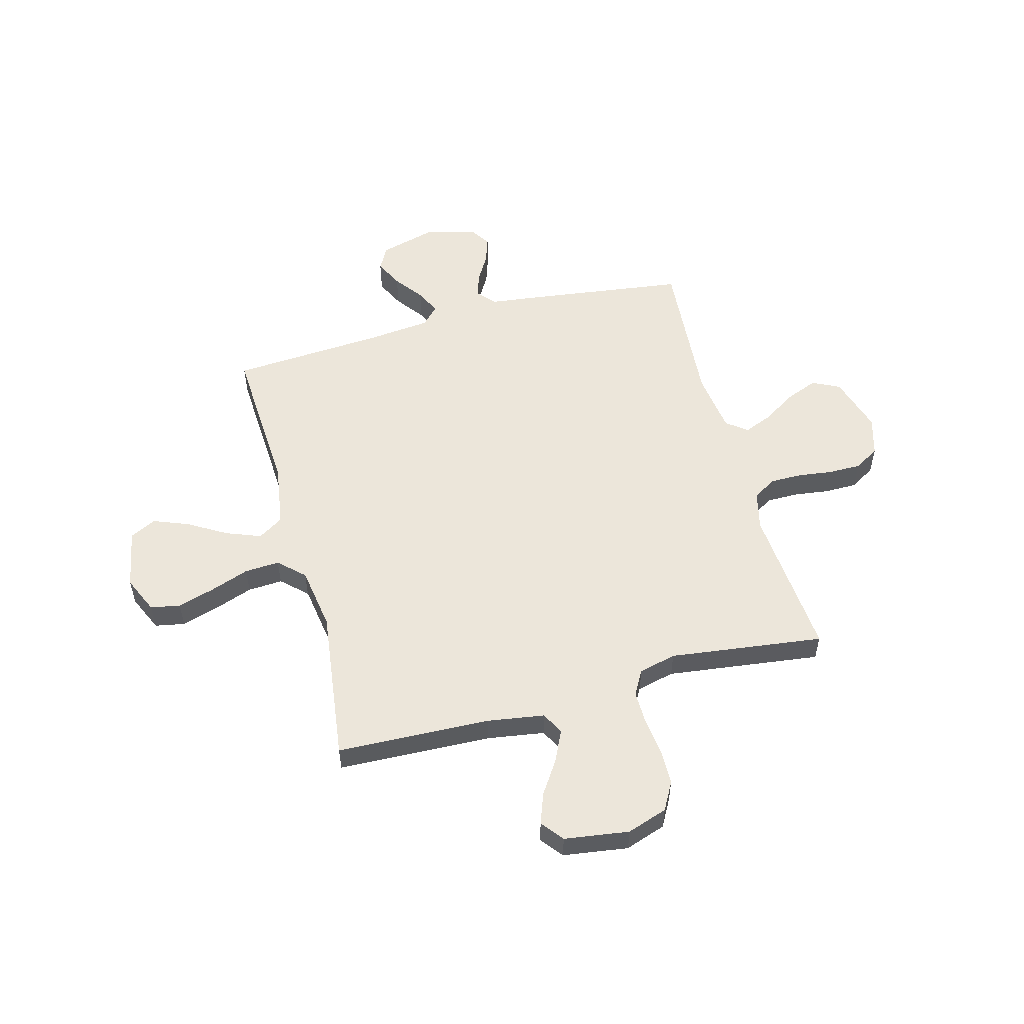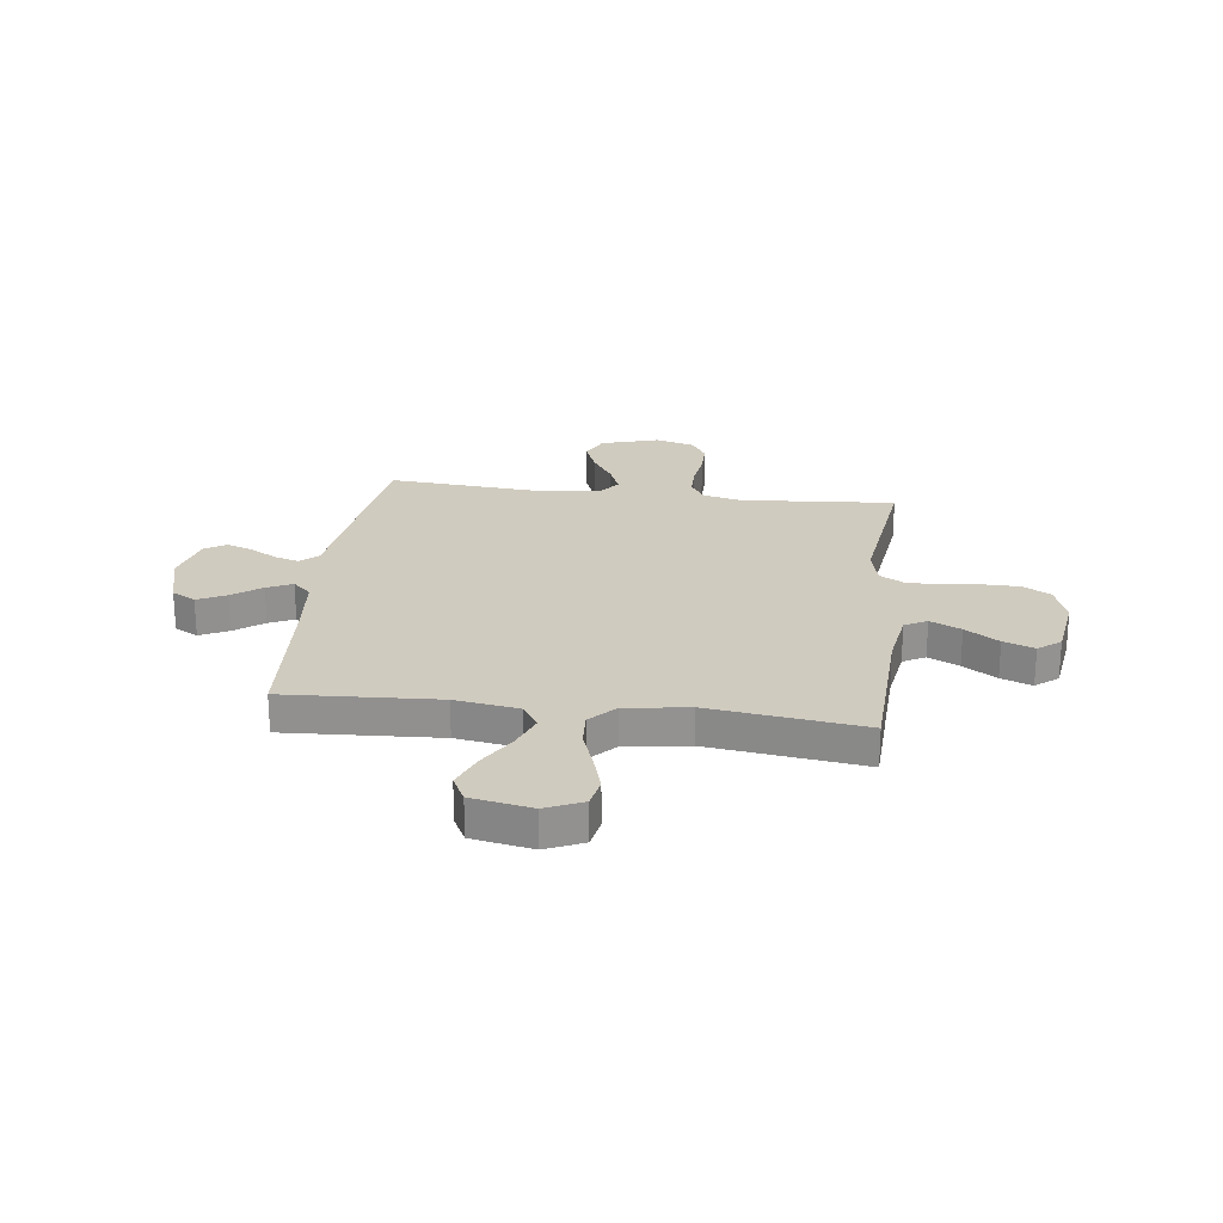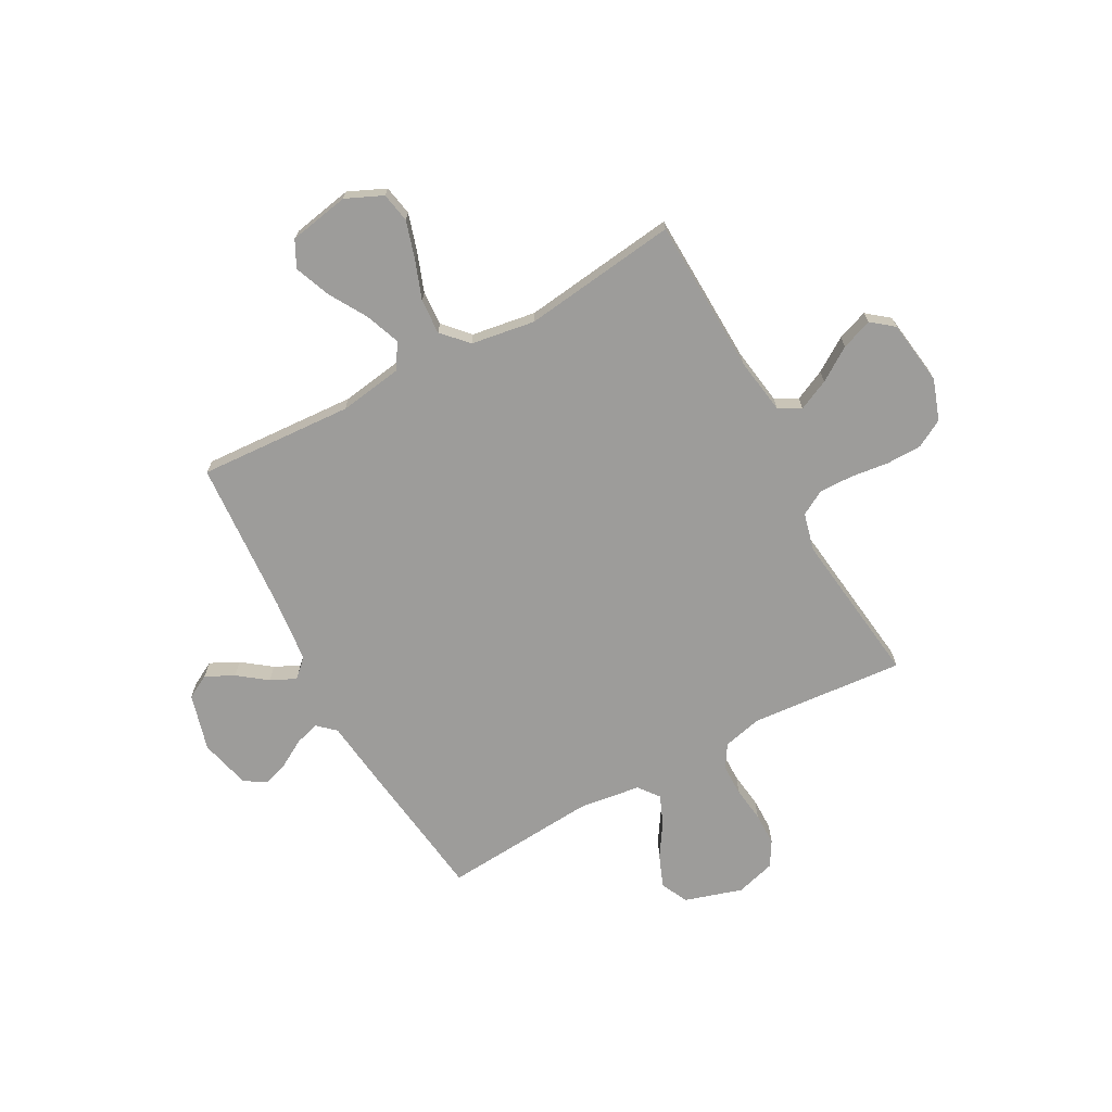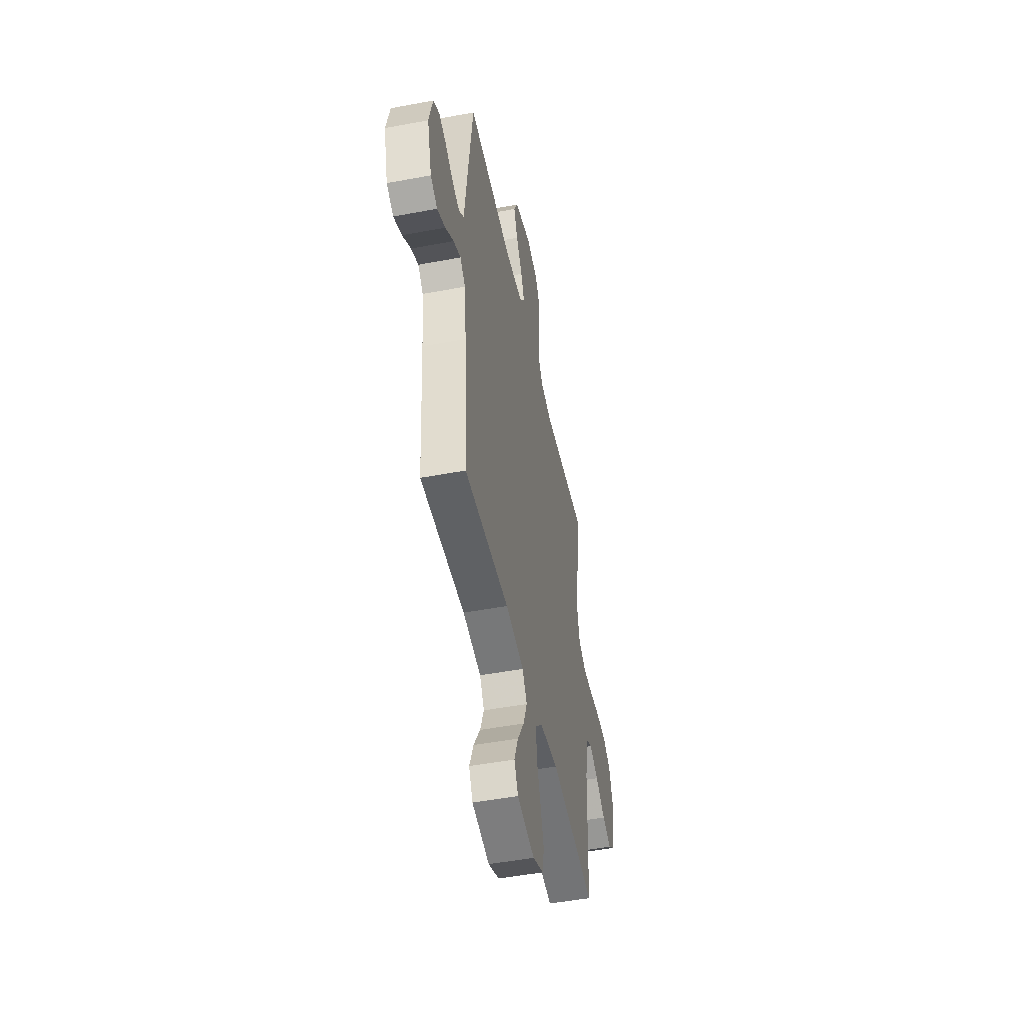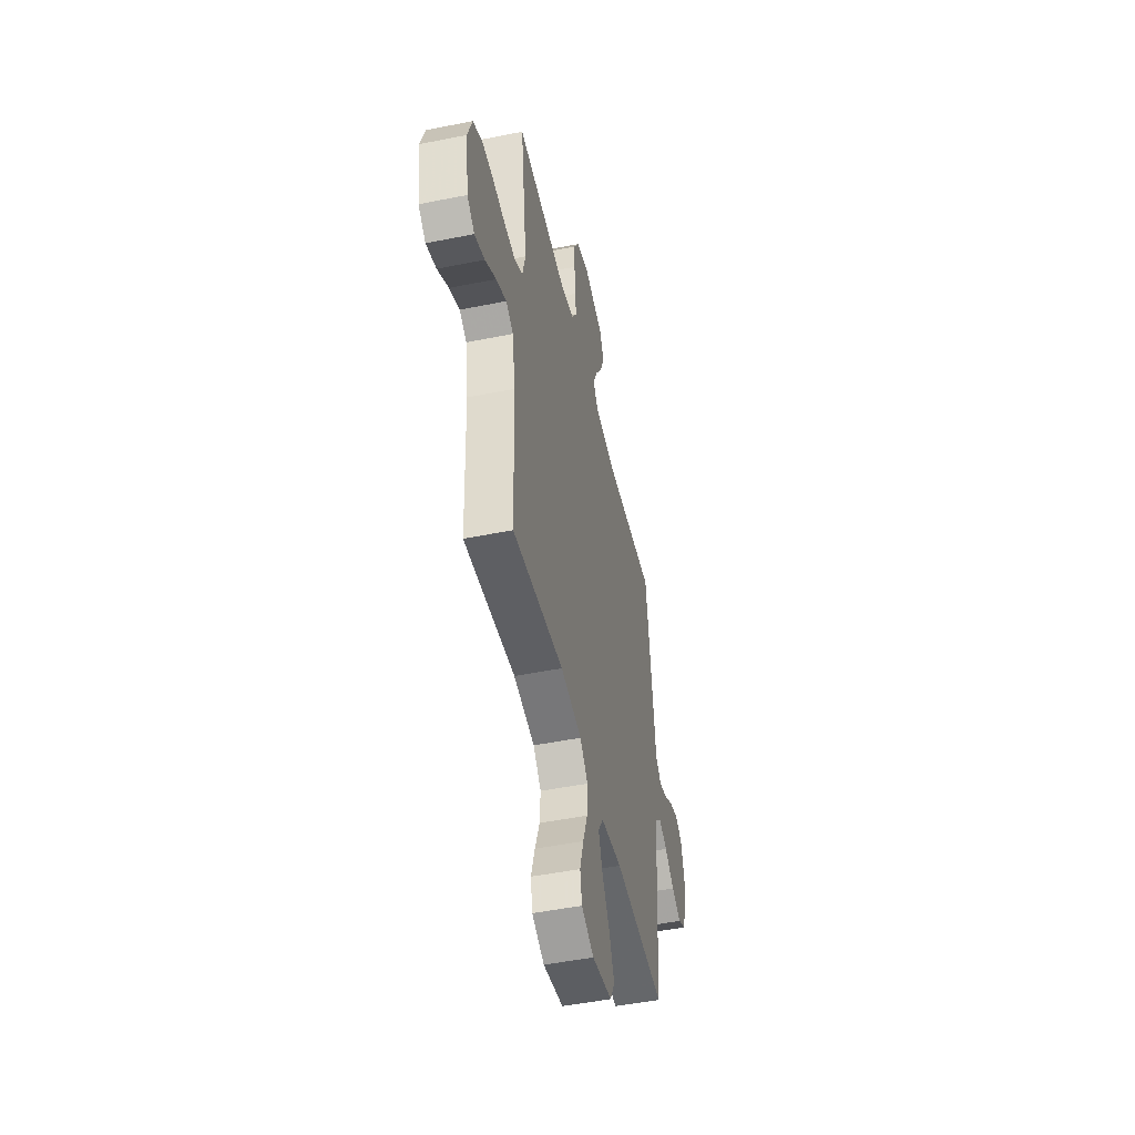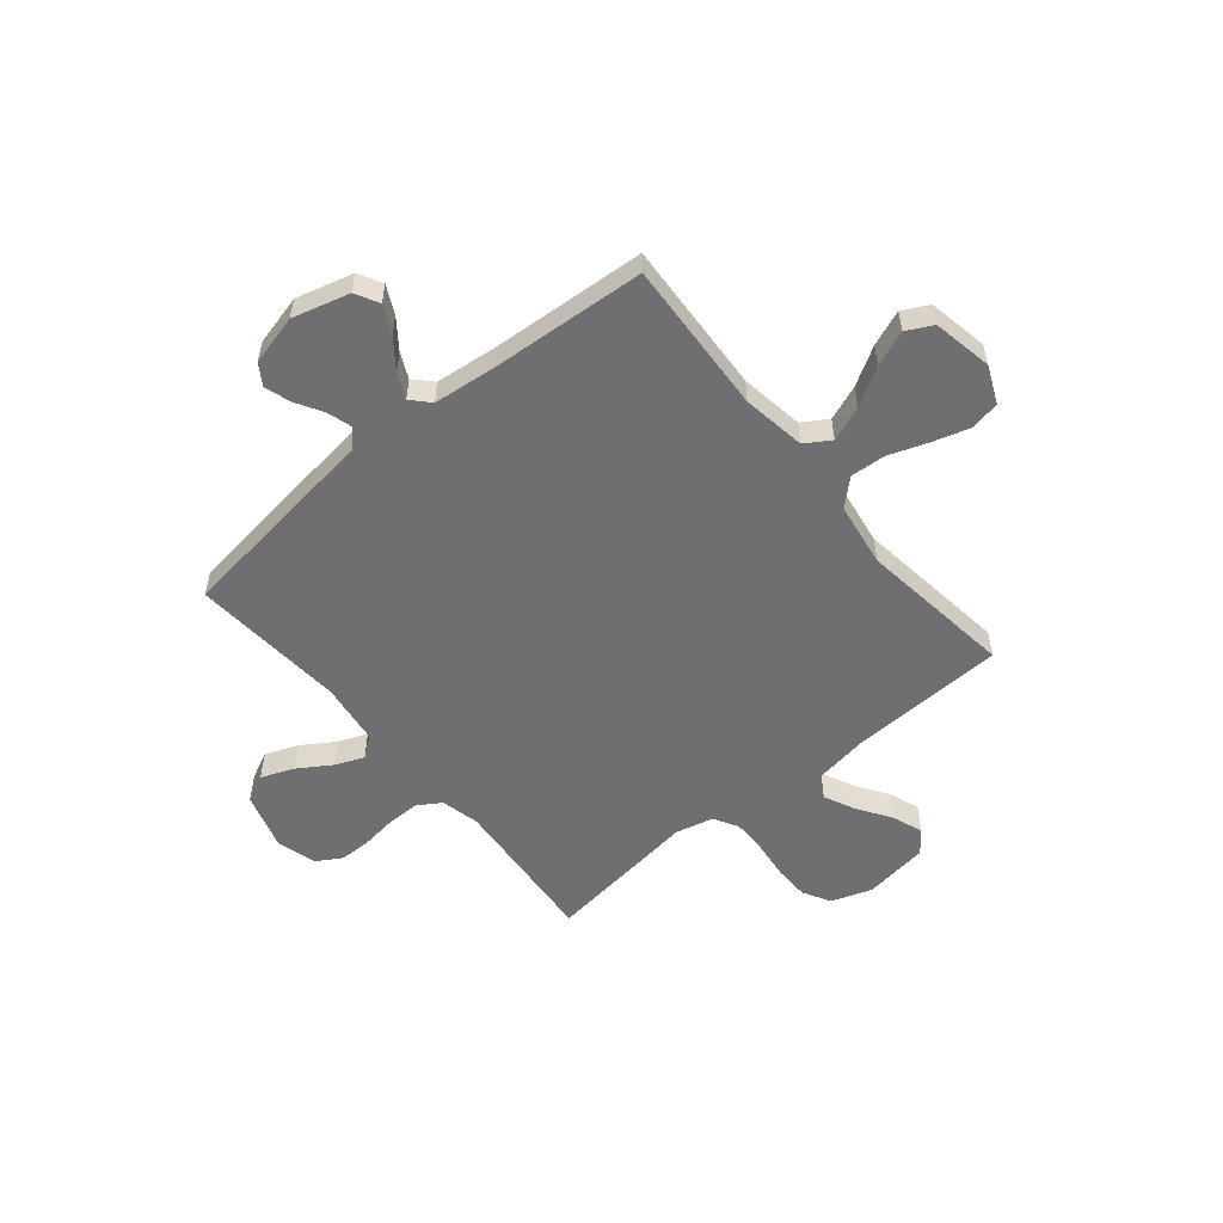
<metadata>
{"format":"obj","ext":"obj","renderer":"f3d","projection":"perspective","resolution":1024,"background":"white","views":[{"elev":54.3,"azim":-105.0,"up":"+Y"},{"elev":23.7,"azim":-172.8,"up":"+Y"},{"elev":-70.1,"azim":-151.6,"up":"+Y"},{"elev":-49.0,"azim":101.8,"up":"+Z"},{"elev":-48.9,"azim":-77.4,"up":"+Z"},{"elev":-54.7,"azim":129.6,"up":"+Y"}]}
</metadata>
<code>
v -0.5 0.07 0.5
v -0.2 0.07 0.476
v -0.125 0.07 0.494
v -0.097 0.07 0.539
v -0.097 0.07 0.601
v -0.106 0.07 0.669
v -0.106 0.07 0.732
v -0.077 0.07 0.781
v 0 0.07 0.803
v 0.112 0.07 0.769
v 0.138 0.07 0.716
v 0.113 0.07 0.653
v 0.072 0.07 0.589
v 0.049 0.07 0.533
v 0.08 0.07 0.493
v 0.2 0.07 0.477
v 0.5 0.07 0.5
v 0.54 0.07 0.2
v 0.553 0.07 0.093
v 0.587 0.07 0.062
v 0.634 0.07 0.076
v 0.687 0.07 0.107
v 0.738 0.07 0.124
v 0.779 0.07 0.098
v 0.804 0.07 0
v 0.774 0.07 -0.111
v 0.728 0.07 -0.136
v 0.673 0.07 -0.109
v 0.617 0.07 -0.067
v 0.568 0.07 -0.044
v 0.533 0.07 -0.077
v 0.52 0.07 -0.2
v 0.5 0.07 -0.5
v 0.2 0.07 -0.483
v 0.077 0.07 -0.502
v 0.046 0.07 -0.551
v 0.072 0.07 -0.619
v 0.116 0.07 -0.693
v 0.143 0.07 -0.762
v 0.117 0.07 -0.813
v 0 0.07 -0.835
v -0.072 0.07 -0.803
v -0.083 0.07 -0.745
v -0.061 0.07 -0.672
v -0.034 0.07 -0.597
v -0.03 0.07 -0.529
v -0.076 0.07 -0.48
v -0.2 0.07 -0.461
v -0.5 0.07 -0.5
v -0.511 0.07 -0.2
v -0.528 0.07 -0.09
v -0.571 0.07 -0.067
v -0.631 0.07 -0.095
v -0.696 0.07 -0.138
v -0.756 0.07 -0.16
v -0.799 0.07 -0.126
v -0.817 0.07 0
v -0.79 0.07 0.079
v -0.736 0.07 0.109
v -0.667 0.07 0.11
v -0.594 0.07 0.101
v -0.528 0.07 0.1
v -0.48 0.07 0.127
v -0.462 0.07 0.2
v -0.5 0 0.5
v -0.2 0 0.476
v -0.125 0 0.494
v -0.097 0 0.539
v -0.097 0 0.601
v -0.106 0 0.669
v -0.106 0 0.732
v -0.077 0 0.781
v 0 0 0.803
v 0.112 0 0.769
v 0.138 0 0.716
v 0.113 0 0.653
v 0.072 0 0.589
v 0.049 0 0.533
v 0.08 0 0.493
v 0.2 0 0.477
v 0.5 0 0.5
v 0.54 0 0.2
v 0.553 0 0.093
v 0.587 0 0.062
v 0.634 0 0.076
v 0.687 0 0.107
v 0.738 0 0.124
v 0.779 0 0.098
v 0.804 0 0
v 0.774 0 -0.111
v 0.728 0 -0.136
v 0.673 0 -0.109
v 0.617 0 -0.067
v 0.568 0 -0.044
v 0.533 0 -0.077
v 0.52 0 -0.2
v 0.5 0 -0.5
v 0.2 0 -0.483
v 0.077 0 -0.502
v 0.046 0 -0.551
v 0.072 0 -0.619
v 0.116 0 -0.693
v 0.143 0 -0.762
v 0.117 0 -0.813
v 0 0 -0.835
v -0.072 0 -0.803
v -0.083 0 -0.745
v -0.061 0 -0.672
v -0.034 0 -0.597
v -0.03 0 -0.529
v -0.076 0 -0.48
v -0.2 0 -0.461
v -0.5 0 -0.5
v -0.511 0 -0.2
v -0.528 0 -0.09
v -0.571 0 -0.067
v -0.631 0 -0.095
v -0.696 0 -0.138
v -0.756 0 -0.16
v -0.799 0 -0.126
v -0.817 0 0
v -0.79 0 0.079
v -0.736 0 0.109
v -0.667 0 0.11
v -0.594 0 0.101
v -0.528 0 0.1
v -0.48 0 0.127
v -0.462 0 0.2
f 59 60 61
f 58 59 61
f 57 58 61
f 56 57 61
f 55 56 61
f 54 55 61
f 53 54 61
f 52 53 61 62
f 51 52 62 63
f 48 49 50
f 51 63 64
f 50 51 64
f 48 50 64
f 47 48 64
f 43 44 45
f 42 43 45
f 41 42 45
f 40 41 45
f 39 40 45
f 38 39 45
f 37 38 45
f 36 37 45 46
f 64 1 2
f 47 64 2
f 46 47 2
f 36 46 2
f 35 36 2
f 27 28 29
f 26 27 29
f 25 26 29
f 24 25 29
f 23 24 29
f 22 23 29
f 21 22 29
f 20 21 29 30
f 19 20 30 31
f 18 19 31
f 17 18 31
f 16 17 31
f 11 12 13
f 10 11 13
f 9 10 13
f 8 9 13
f 7 8 13
f 6 7 13
f 5 6 13
f 4 5 13 14
f 3 4 14 15
f 16 31 32
f 15 16 32
f 3 15 32
f 2 3 32
f 35 2 32
f 34 35 32
f 32 33 34
f 125 124 123
f 125 123 122
f 125 122 121
f 125 121 120
f 125 120 119
f 125 119 118
f 125 118 117
f 126 125 117 116
f 127 126 116 115
f 114 113 112
f 128 127 115
f 128 115 114
f 128 114 112
f 128 112 111
f 109 108 107
f 109 107 106
f 109 106 105
f 109 105 104
f 109 104 103
f 109 103 102
f 109 102 101
f 110 109 101 100
f 66 65 128
f 66 128 111
f 66 111 110
f 66 110 100
f 66 100 99
f 93 92 91
f 93 91 90
f 93 90 89
f 93 89 88
f 93 88 87
f 93 87 86
f 93 86 85
f 94 93 85 84
f 95 94 84 83
f 95 83 82
f 95 82 81
f 95 81 80
f 77 76 75
f 77 75 74
f 77 74 73
f 77 73 72
f 77 72 71
f 77 71 70
f 77 70 69
f 78 77 69 68
f 79 78 68 67
f 96 95 80
f 96 80 79
f 96 79 67
f 96 67 66
f 96 66 99
f 96 99 98
f 98 97 96
f 1 65 66 2
f 2 66 67 3
f 3 67 68 4
f 4 68 69 5
f 5 69 70 6
f 6 70 71 7
f 7 71 72 8
f 8 72 73 9
f 9 73 74 10
f 10 74 75 11
f 11 75 76 12
f 12 76 77 13
f 13 77 78 14
f 14 78 79 15
f 15 79 80 16
f 16 80 81 17
f 17 81 82 18
f 18 82 83 19
f 19 83 84 20
f 20 84 85 21
f 21 85 86 22
f 22 86 87 23
f 23 87 88 24
f 24 88 89 25
f 25 89 90 26
f 26 90 91 27
f 27 91 92 28
f 28 92 93 29
f 29 93 94 30
f 30 94 95 31
f 31 95 96 32
f 32 96 97 33
f 33 97 98 34
f 34 98 99 35
f 35 99 100 36
f 36 100 101 37
f 37 101 102 38
f 38 102 103 39
f 39 103 104 40
f 40 104 105 41
f 41 105 106 42
f 42 106 107 43
f 43 107 108 44
f 44 108 109 45
f 45 109 110 46
f 46 110 111 47
f 47 111 112 48
f 48 112 113 49
f 49 113 114 50
f 50 114 115 51
f 51 115 116 52
f 52 116 117 53
f 53 117 118 54
f 54 118 119 55
f 55 119 120 56
f 56 120 121 57
f 57 121 122 58
f 58 122 123 59
f 59 123 124 60
f 60 124 125 61
f 61 125 126 62
f 62 126 127 63
f 63 127 128 64
f 64 128 65 1

</code>
